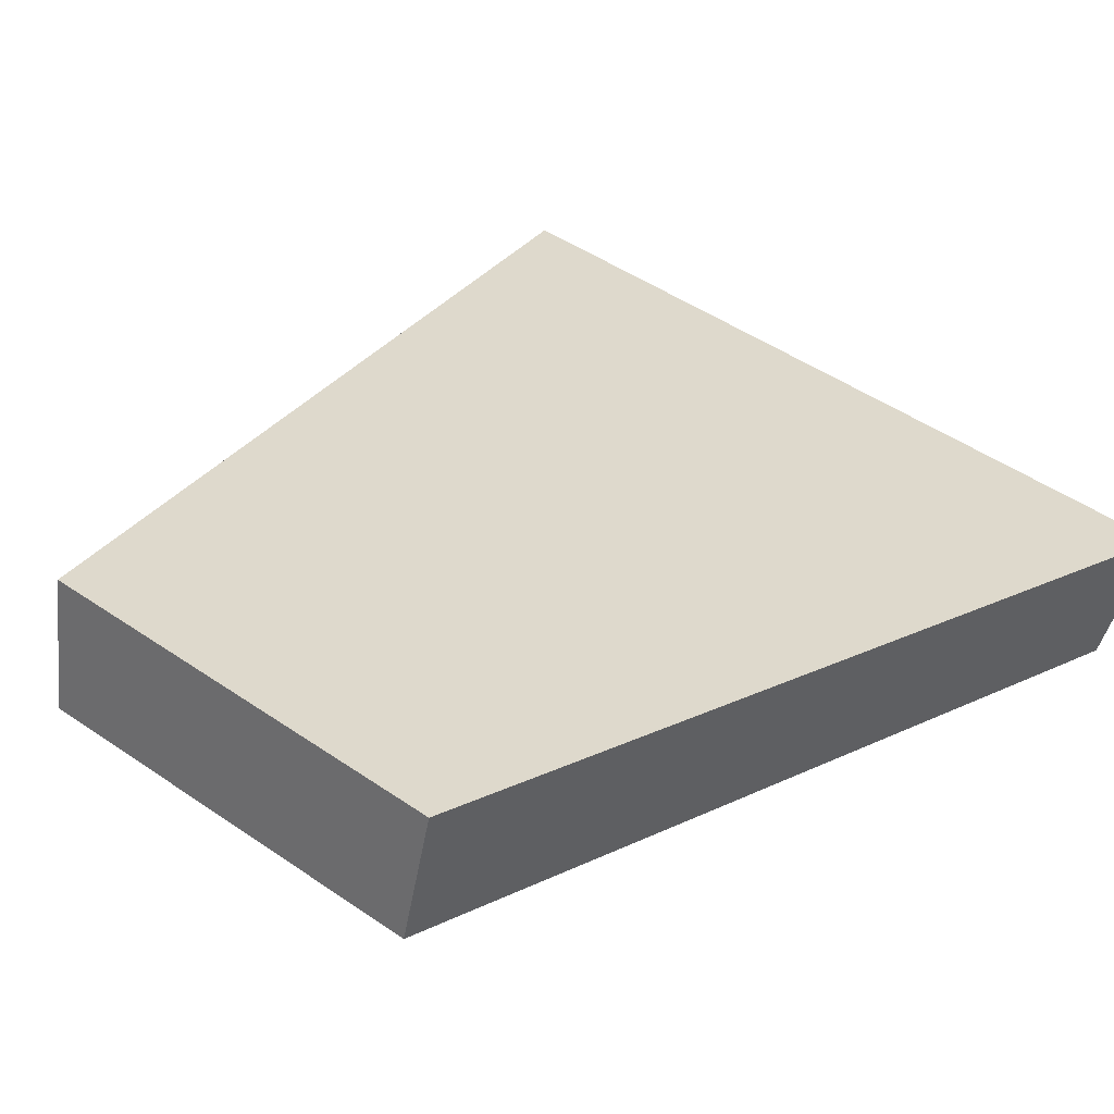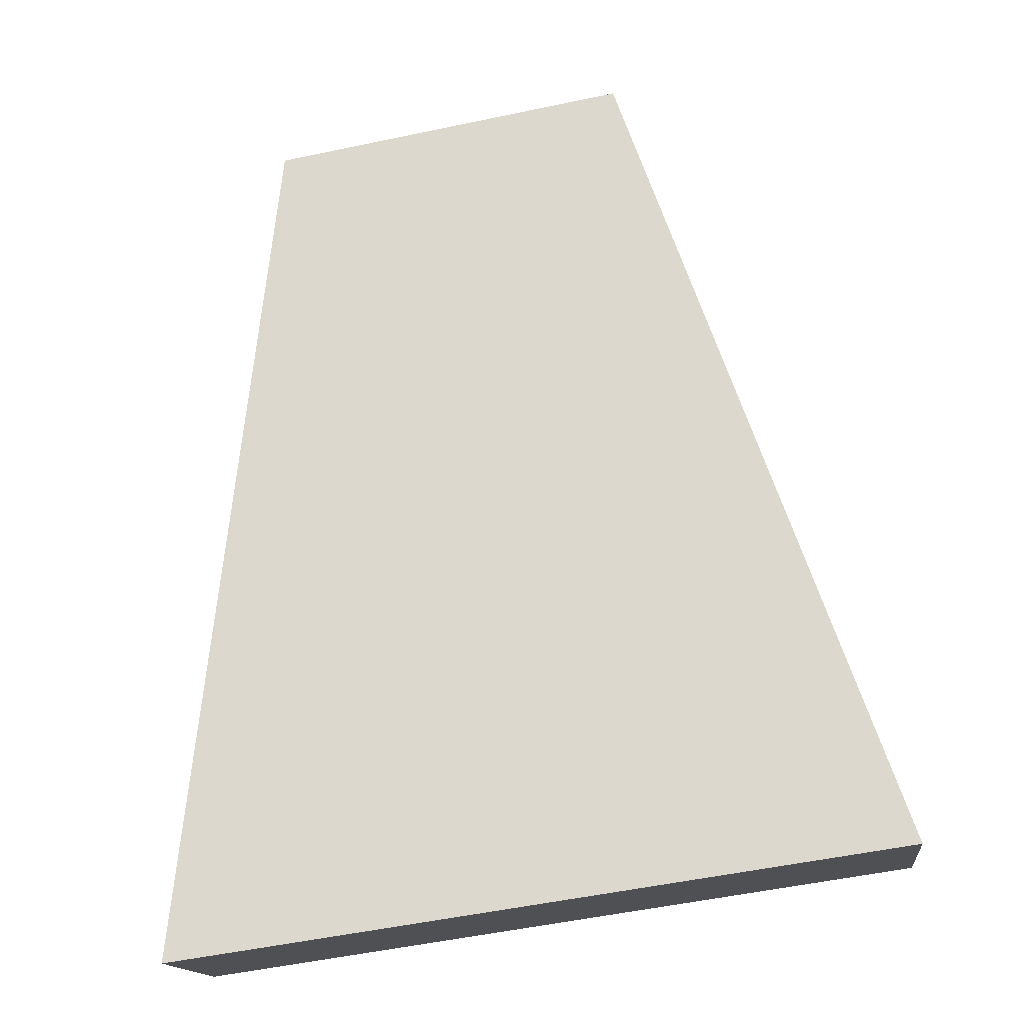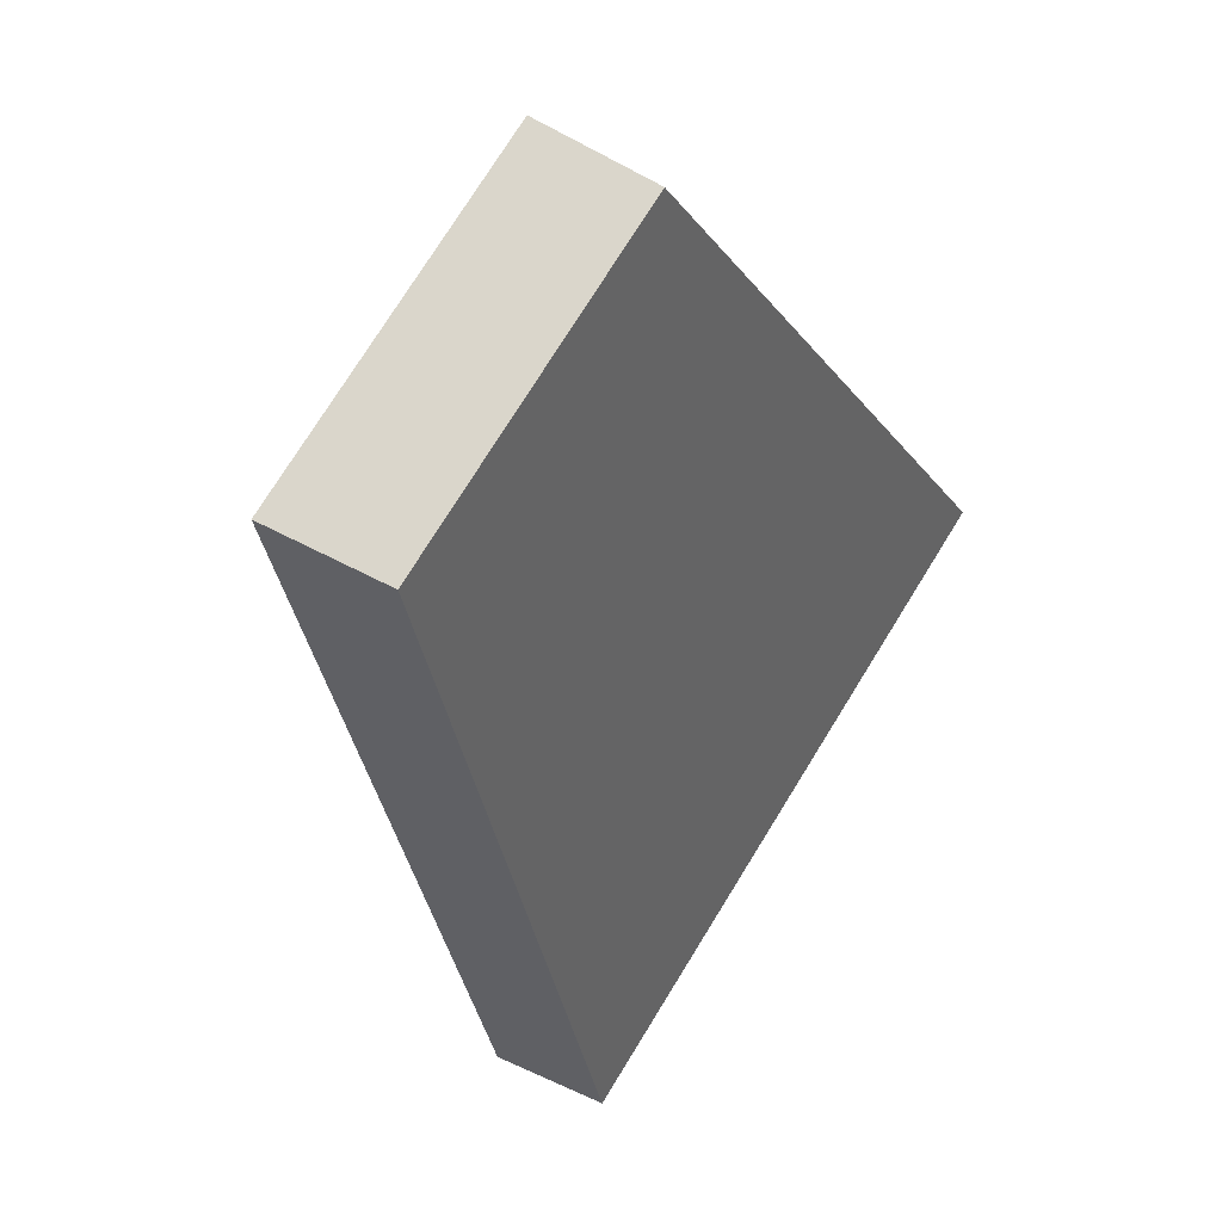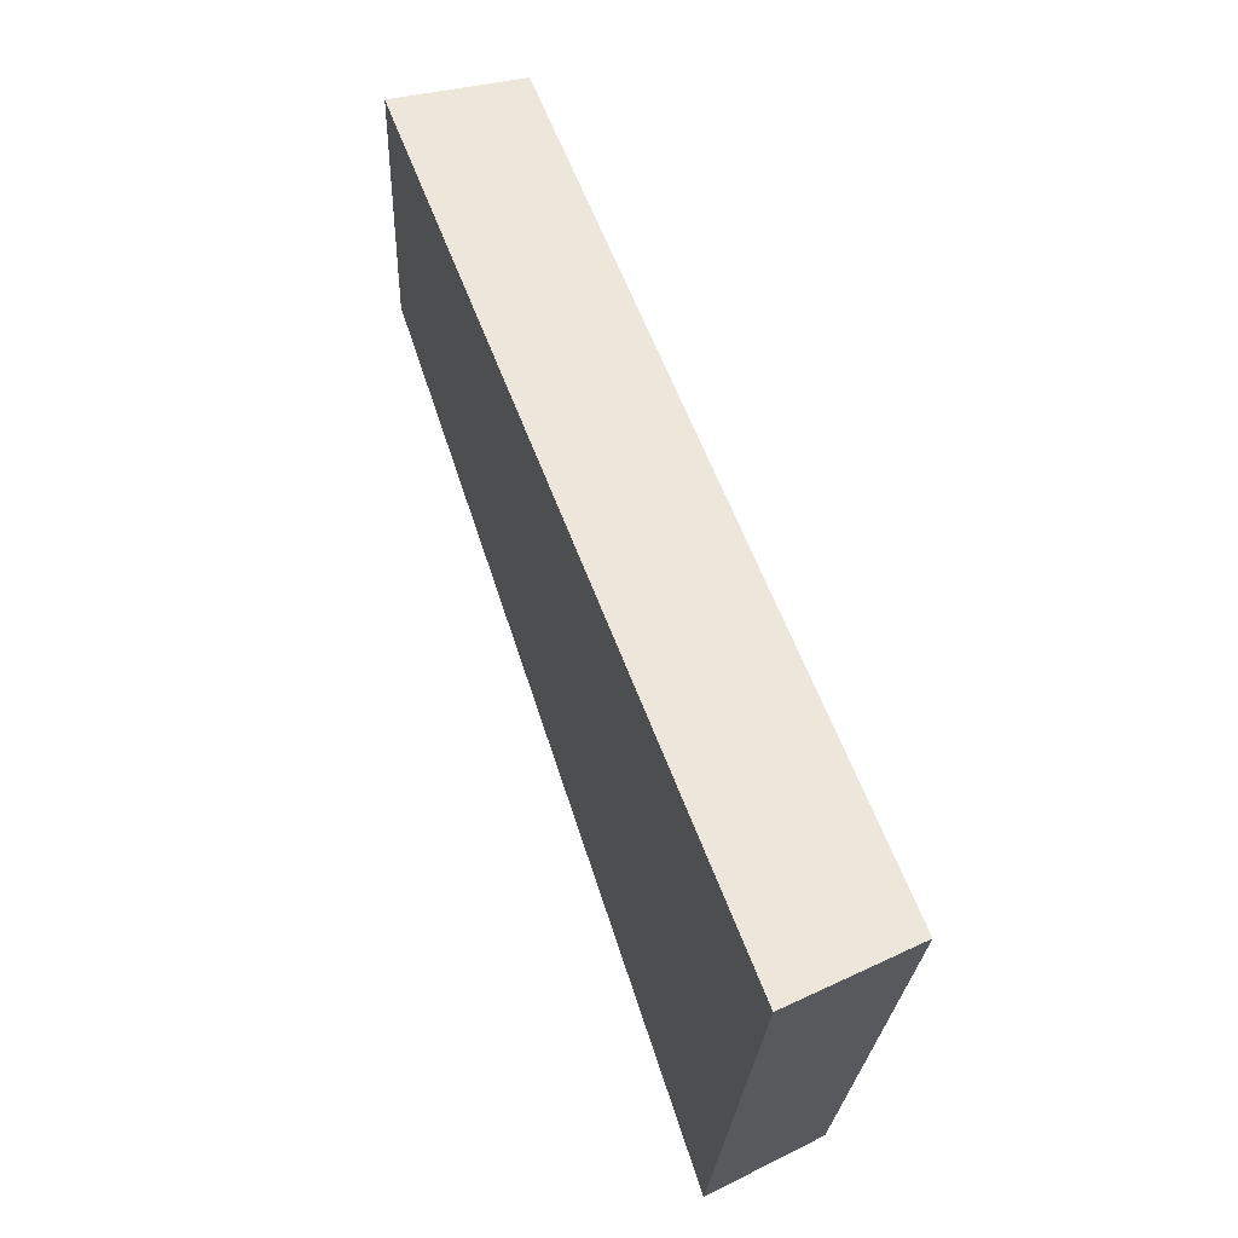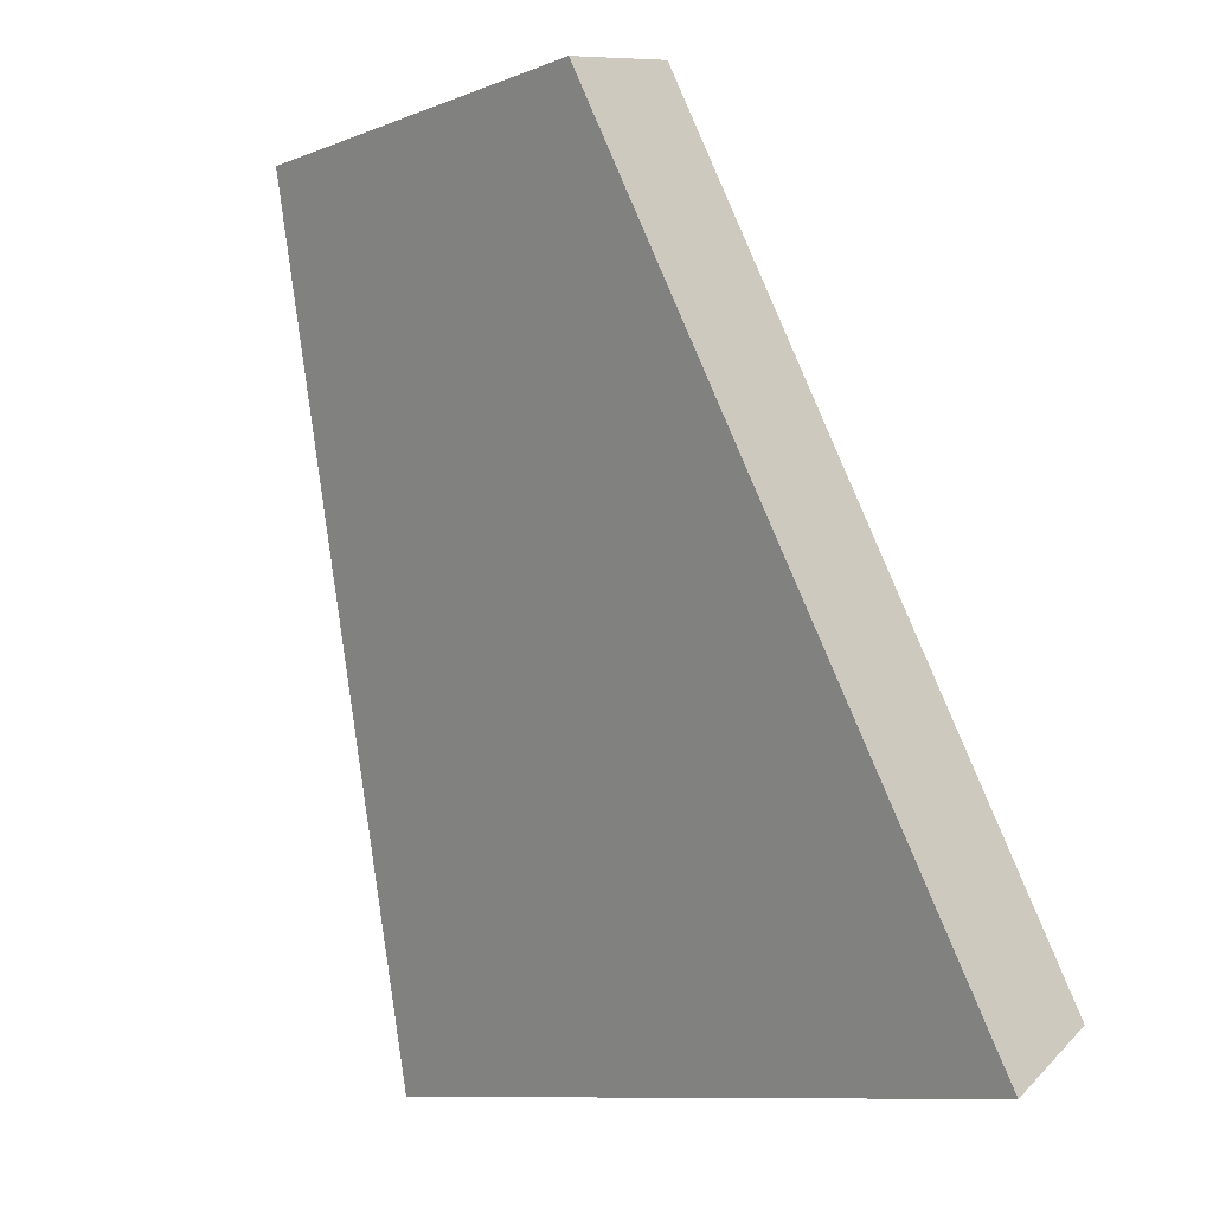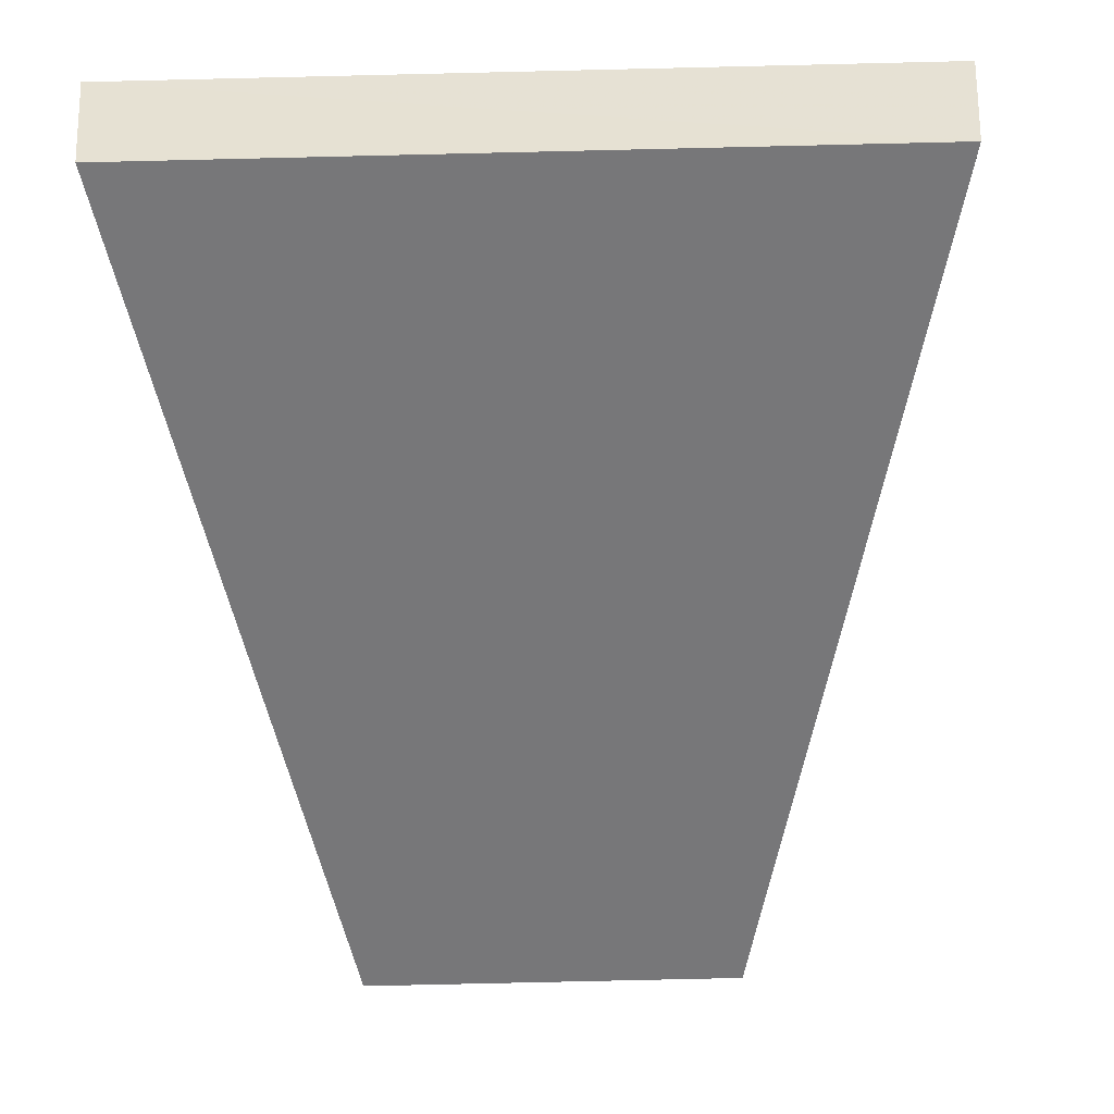
<metadata>
{"format":"obj","ext":"obj","renderer":"f3d","projection":"perspective","resolution":1024,"background":"white","views":[{"elev":47.3,"azim":39.8,"up":"+Y"},{"elev":-44.8,"azim":-167.4,"up":"+Z"},{"elev":77.0,"azim":-58.3,"up":"+Z"},{"elev":-19.9,"azim":-92.1,"up":"+Z"},{"elev":-7.5,"azim":-135.6,"up":"+Z"},{"elev":-76.8,"azim":-176.8,"up":"+Y"}]}
</metadata>
<code>
v 2.117 0.1186 2.675
v 2.127 0.1186 2.675
v 2.125 0.1229 2.687
v 2.12 0.1229 2.687
v 2.125 0.1247 2.686
v 2.125 0.1229 2.687
v 2.127 0.1186 2.675
v 2.127 0.1203 2.674
v 2.12 0.1247 2.686
v 2.12 0.1229 2.687
v 2.125 0.1229 2.687
v 2.125 0.1247 2.686
v 2.127 0.1203 2.674
v 2.127 0.1186 2.675
v 2.117 0.1186 2.675
v 2.117 0.1203 2.674
v 2.117 0.1203 2.674
v 2.117 0.1186 2.675
v 2.12 0.1229 2.687
v 2.12 0.1247 2.686
v 2.12 0.1247 2.686
v 2.125 0.1247 2.686
v 2.127 0.1203 2.674
v 2.117 0.1203 2.674
f 1 2 3
f 1 3 4
f 5 6 7
f 5 7 8
f 9 10 11
f 9 11 12
f 13 14 15
f 13 15 16
f 17 18 19
f 17 19 20
f 21 22 23
f 21 23 24

</code>
